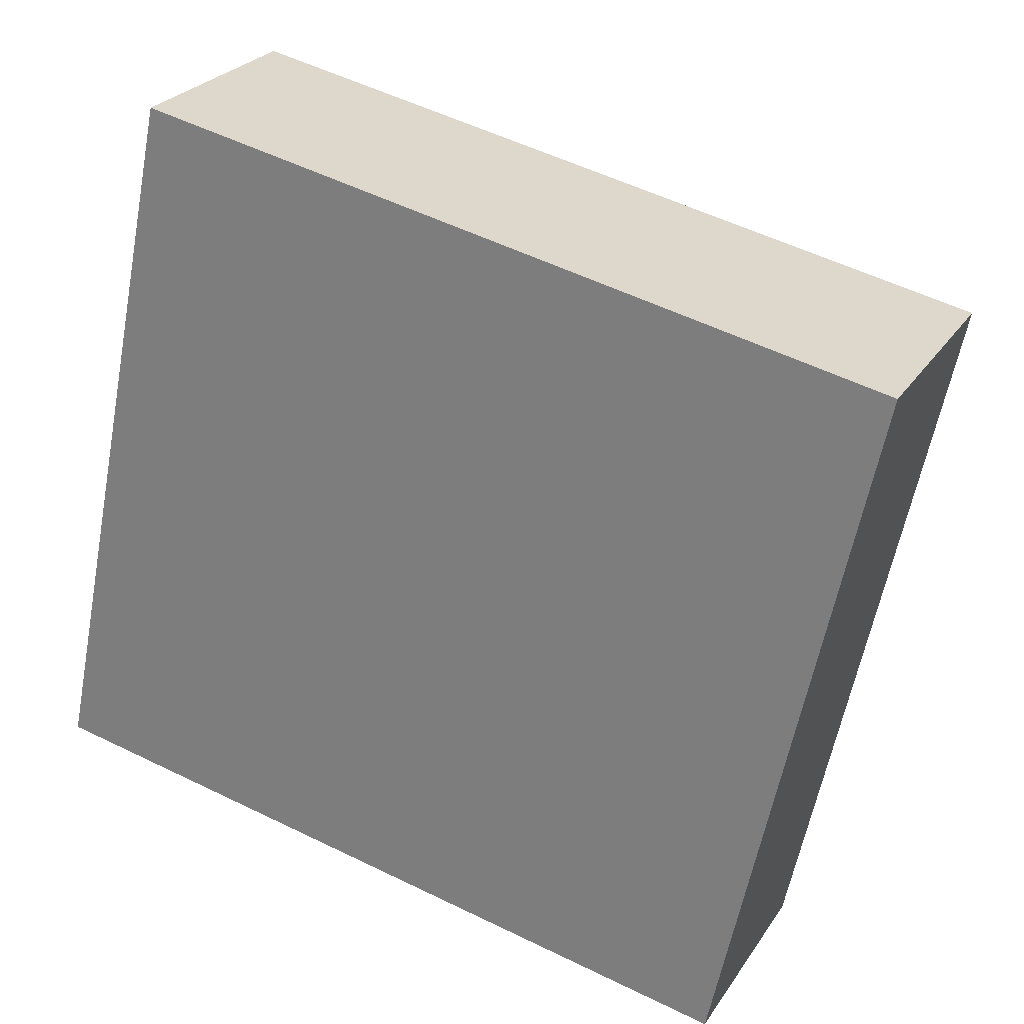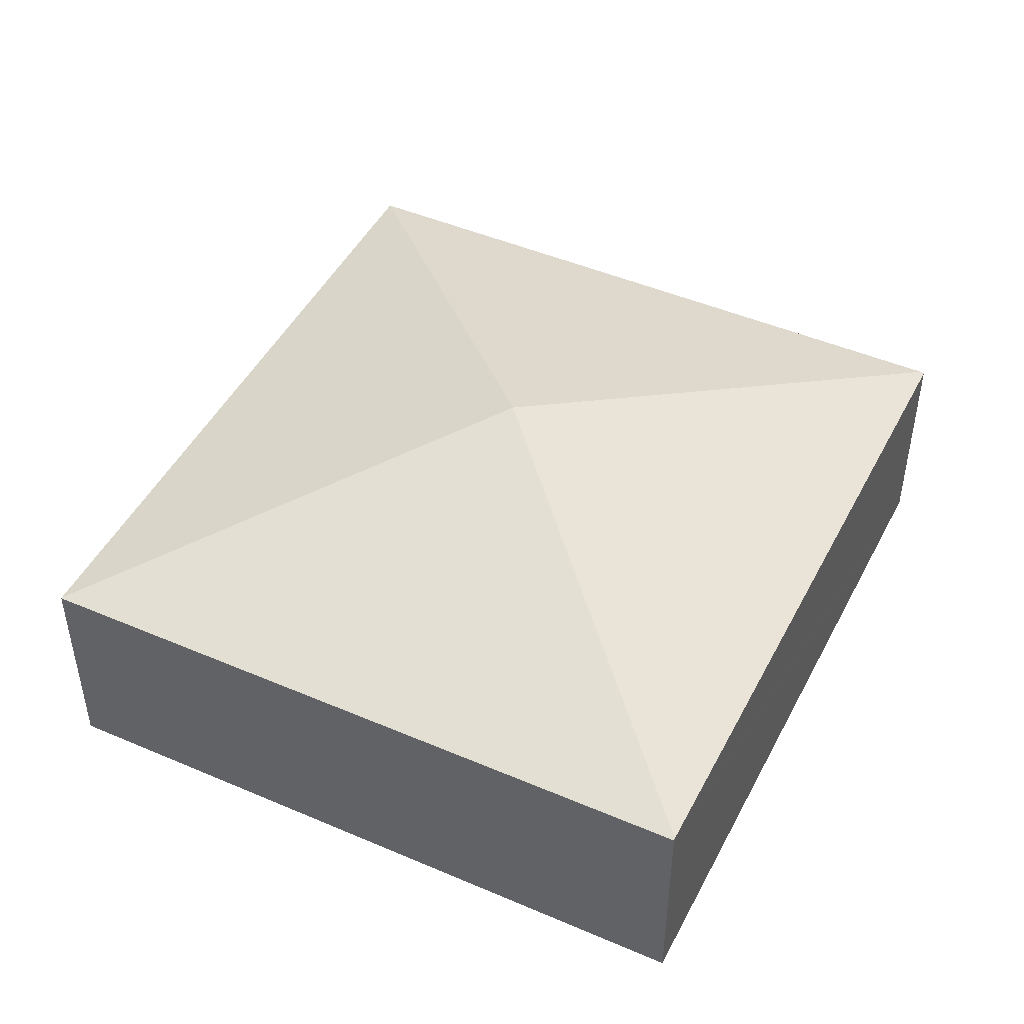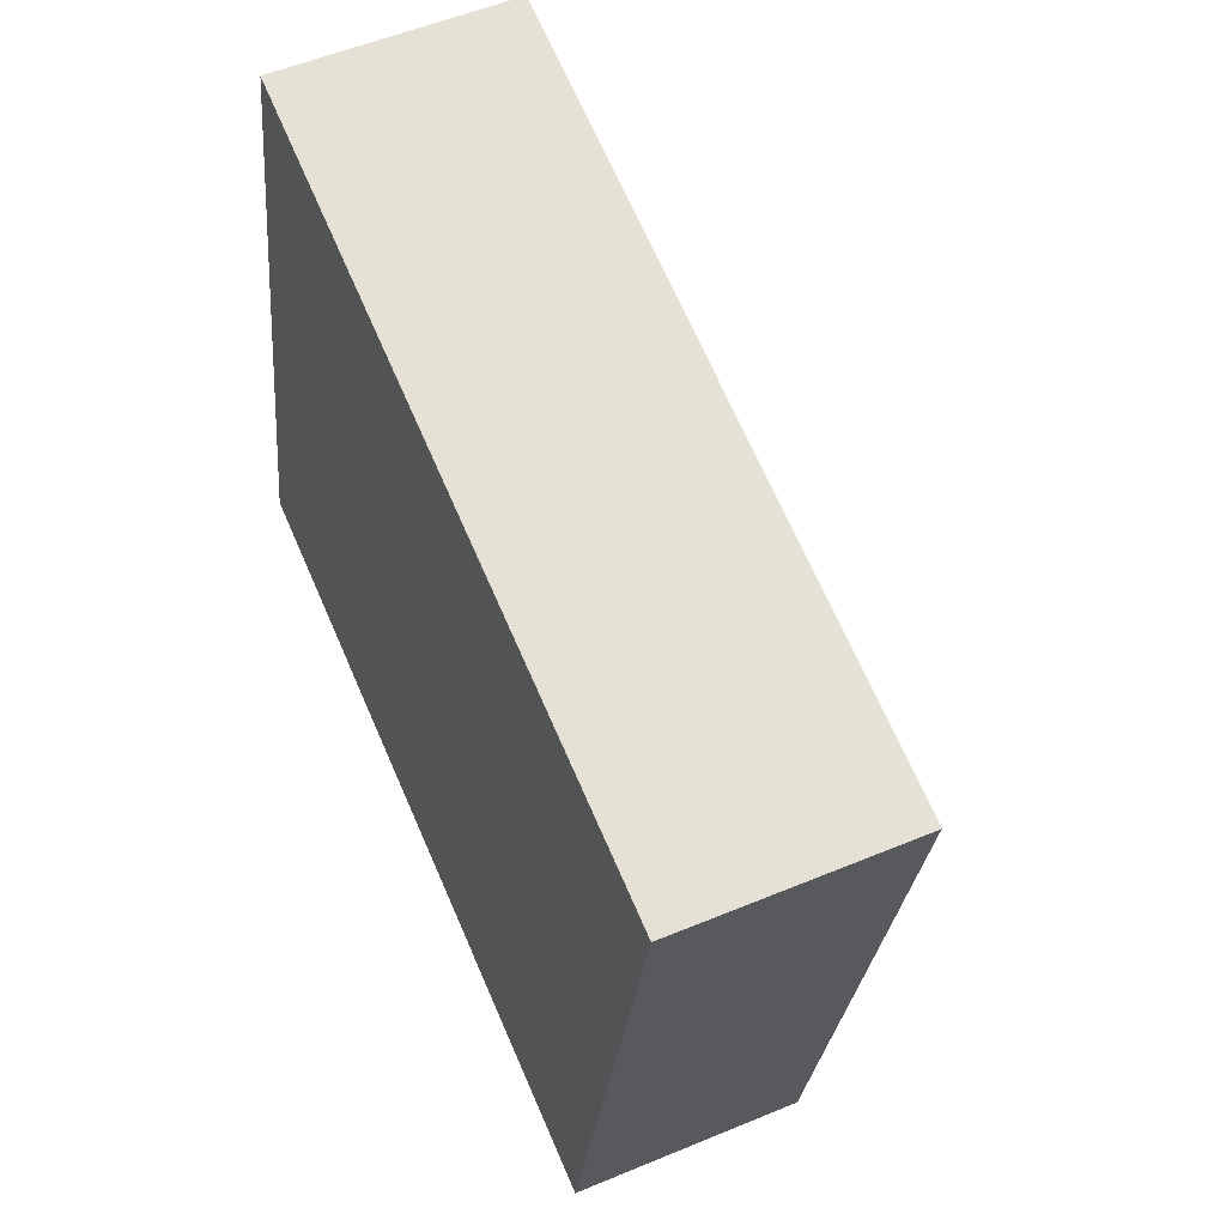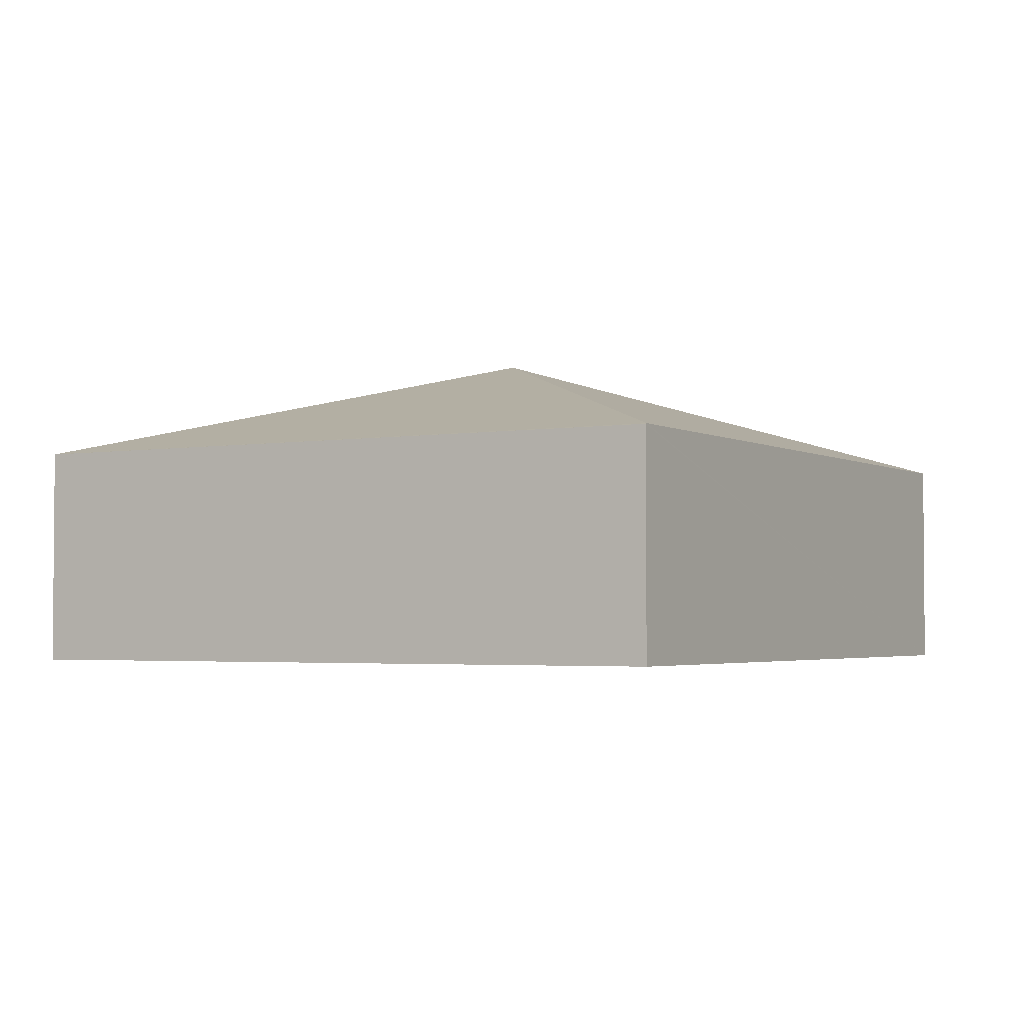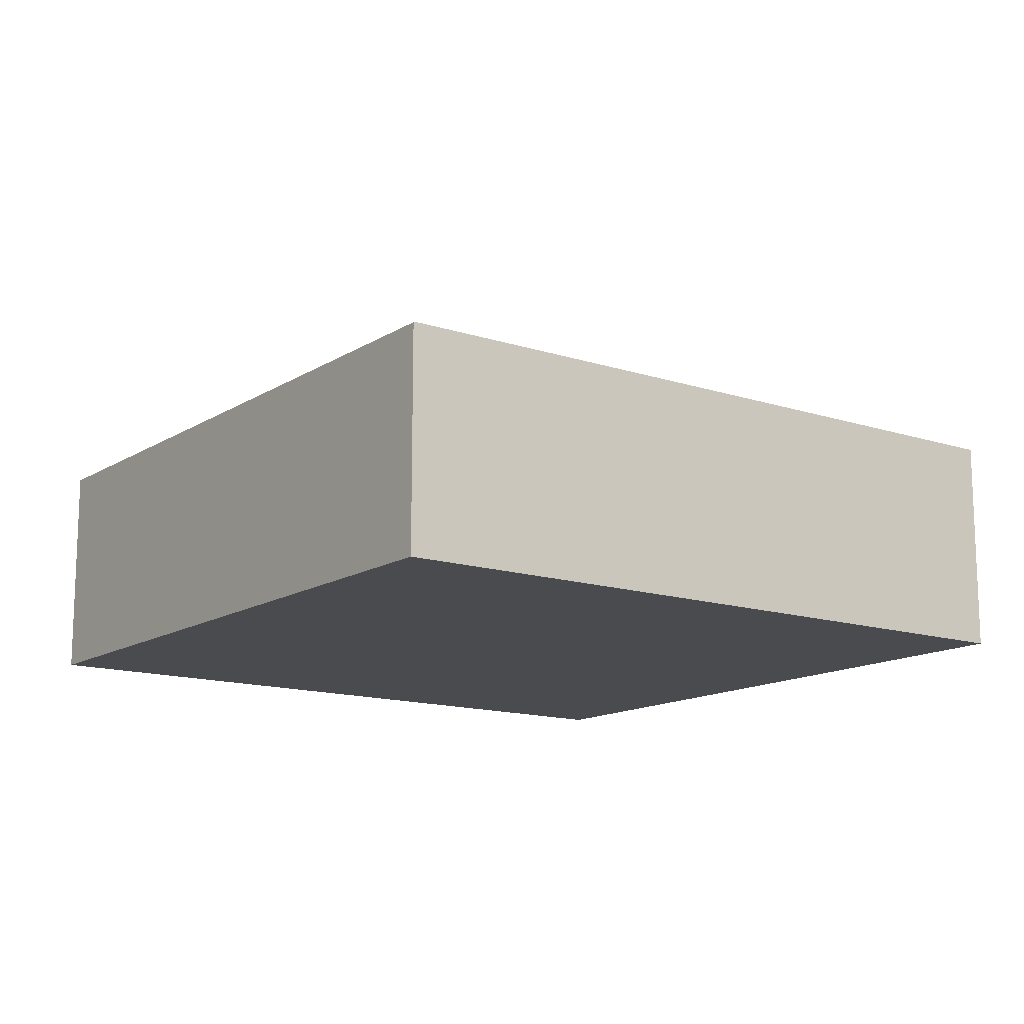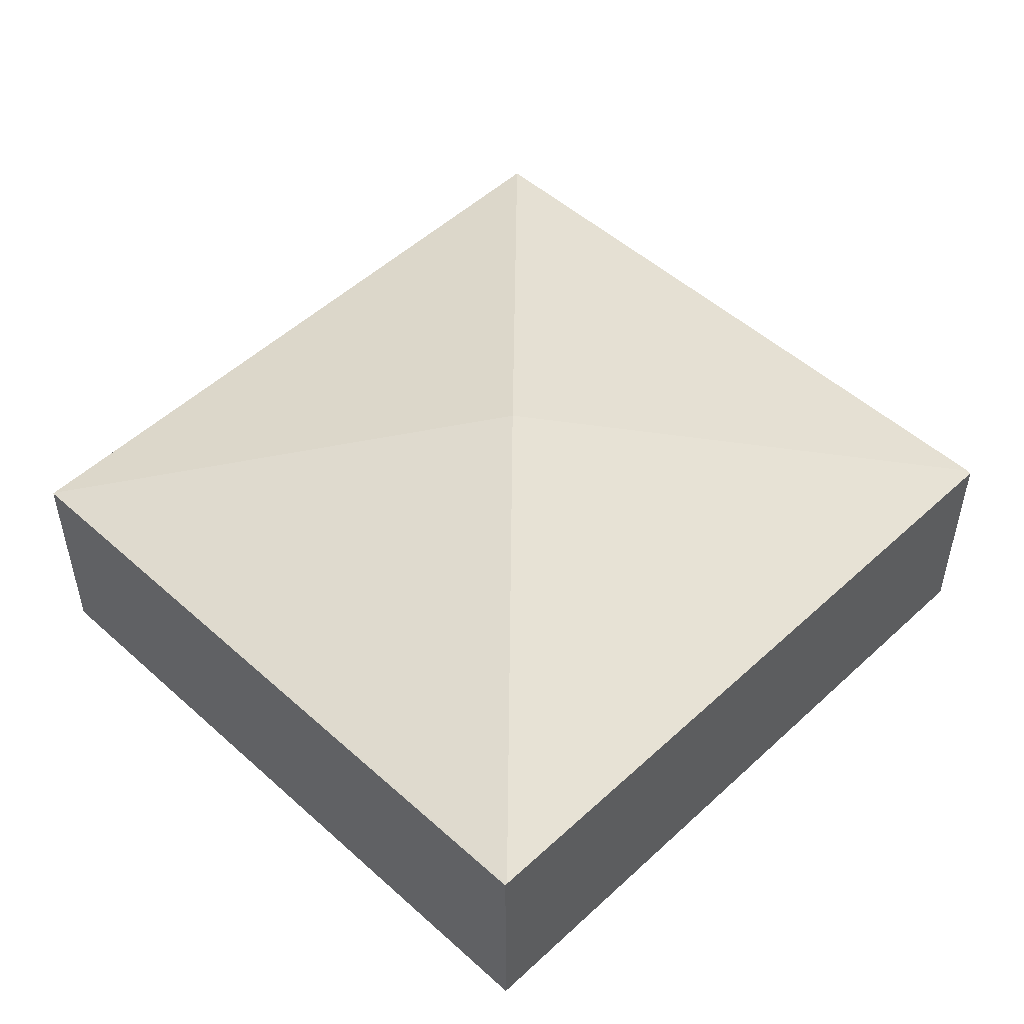
<metadata>
{"format":"obj","ext":"obj","renderer":"f3d","projection":"perspective","resolution":1024,"background":"white","views":[{"elev":25.8,"azim":25.8,"up":"+Z"},{"elev":46.4,"azim":128.0,"up":"+Y"},{"elev":54.2,"azim":66.1,"up":"+Z"},{"elev":-2.9,"azim":132.0,"up":"+Y"},{"elev":-13.8,"azim":155.8,"up":"+Y"},{"elev":50.5,"azim":146.4,"up":"+Y"}]}
</metadata>
<code>
v  15.55 3.917 9.681
v  12.94 3.925 -2.662
v  15.54 3.921 9.684
v  12.9 3.937 -2.654
v  0 3.898 2.387e-16
v  7.778 5.89 4.878
v  0.014 3.92 0.069
v  2.61 3.92 12.47
v  0 0 0
v  2.61 -7.636e-16 12.47
v  0.014 -4.225e-18 0.069
v  15.54 -5.93e-16 9.684
v  15.55 -5.928e-16 9.681
v  12.94 1.63e-16 -2.662
v  12.9 1.625e-16 -2.654
g defaultobject
f 1 2 3
f 3 2 4
f 5 6 4
f 6 5 7
f 6 3 4
f 6 7 8
f 6 8 3
f 5 8 7
f 8 5 9
f 8 9 10
f 10 9 11
f 10 3 8
f 3 10 12
f 3 12 1
f 1 12 13
f 1 14 2
f 14 1 13
f 4 9 5
f 9 4 2
f 9 2 15
f 15 2 14
f 12 14 13
f 14 12 10
f 14 10 15
f 15 10 9
f 9 10 11

</code>
